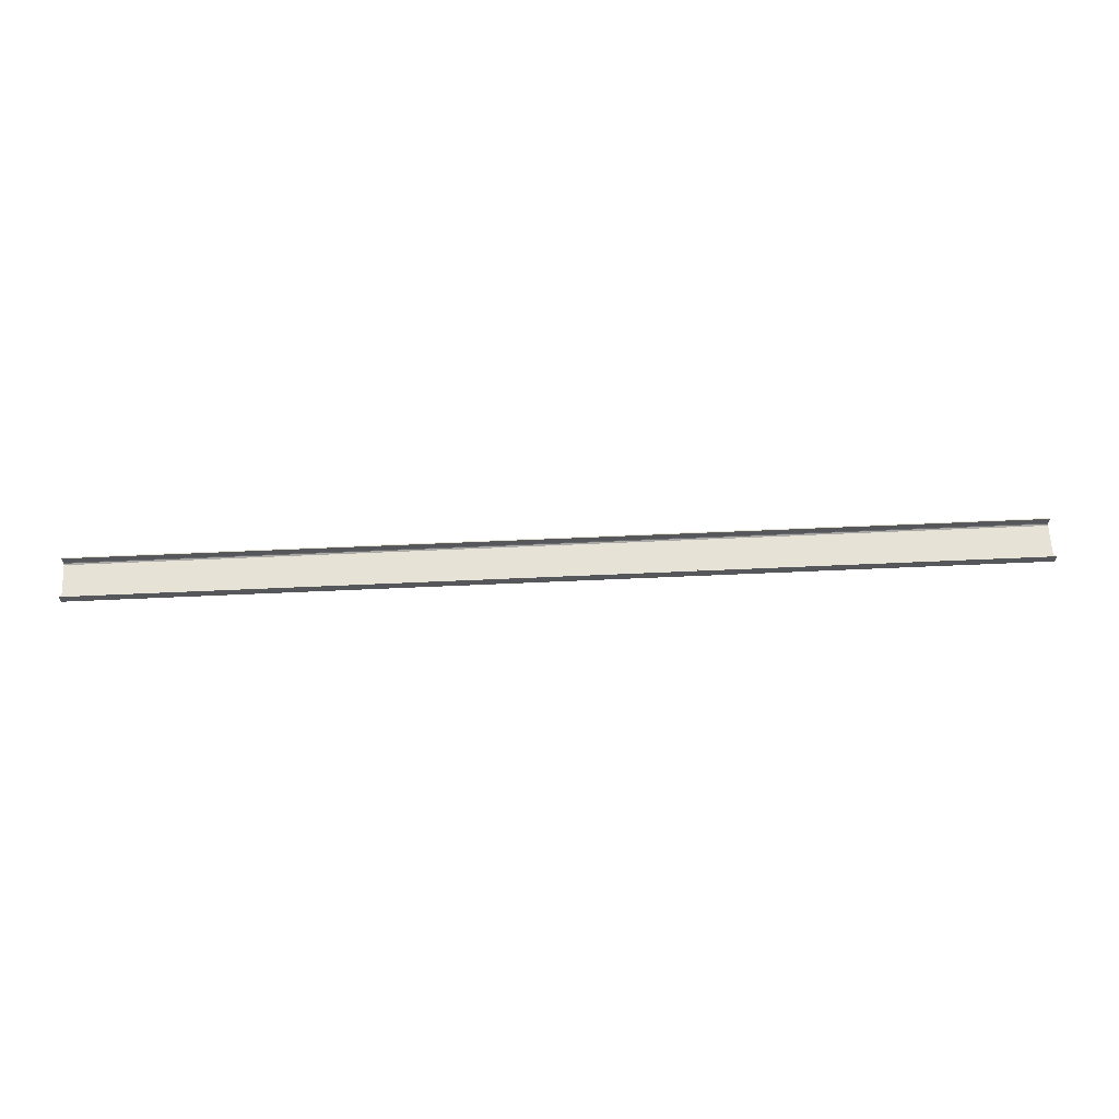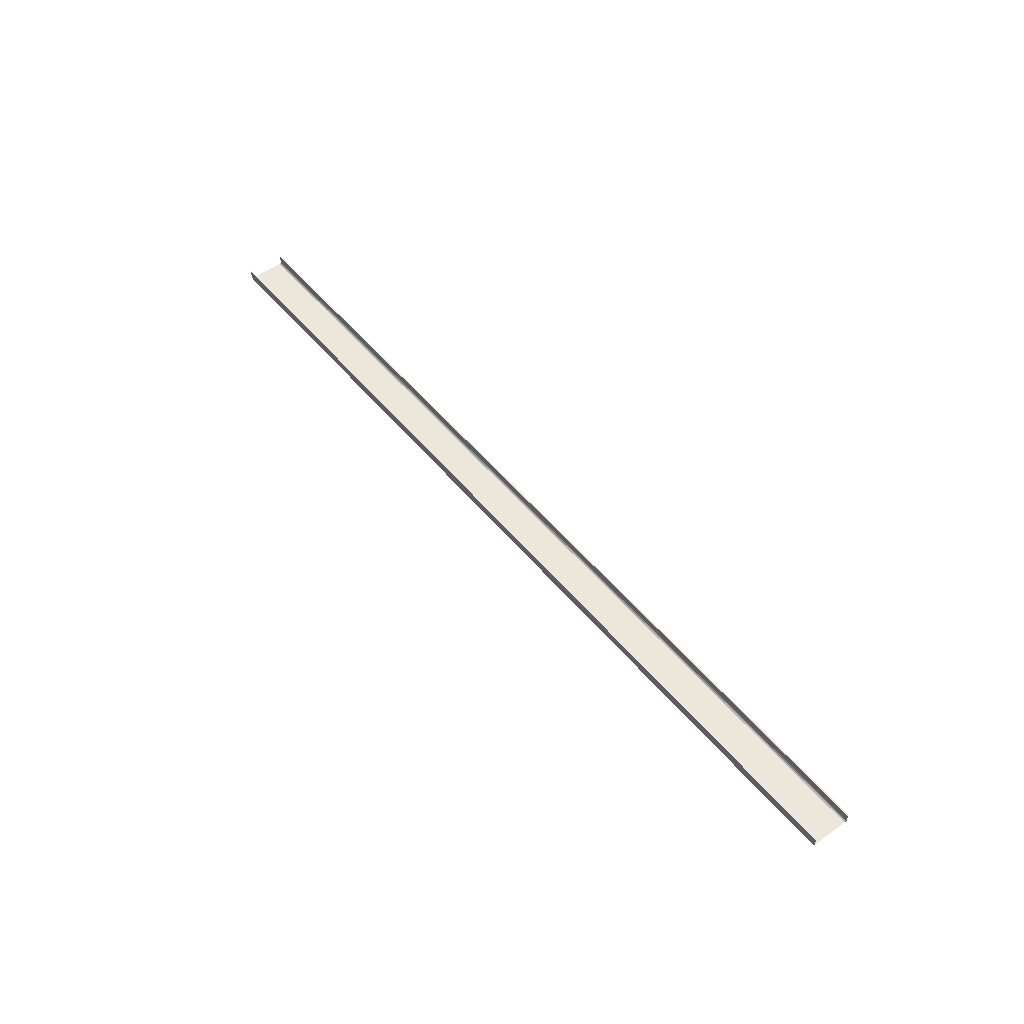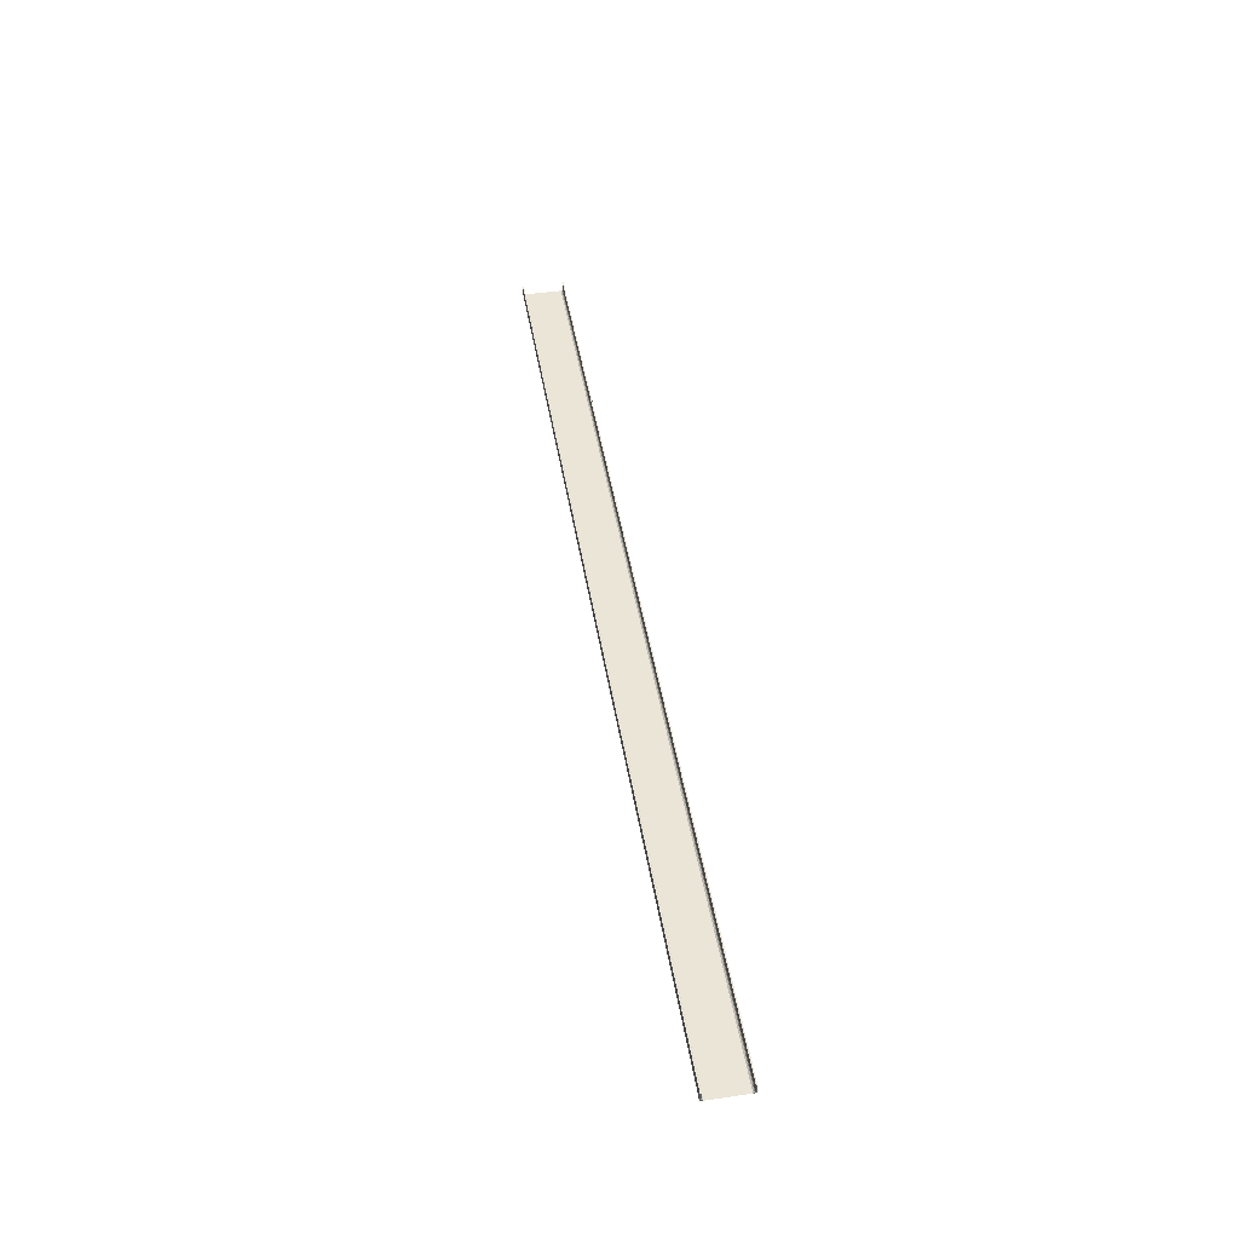
<metadata>
{"format":"obj","ext":"obj","renderer":"f3d","projection":"perspective","resolution":1024,"background":"white","views":[{"elev":63.0,"azim":-2.6,"up":"+Y"},{"elev":50.4,"azim":-127.7,"up":"+Y"},{"elev":46.0,"azim":80.6,"up":"+Y"}]}
</metadata>
<code>
o 599
v 2159 1894 16.97
v 2159 1894 17
v 2159 1894 16.98
v 2159 1894 16.99
v 2168 1894 16.97
v 2168 1894 16.63
v 2159 1894 16.97
v 2159 1894 16.63
v 2168 1894 16.62
v 2168 1894 16.63
v 2168 1894 16.6
v 2168 1894 16.61
v 2168 1894 16.6
v 2168 1894 16.61
v 2159 1894 16.6
v 2168 1894 16.6
v 2159 1894 16.61
v 2159 1894 16.6
v 2168 1894 16.62
v 2168 1894 16.61
v 2159 1894 16.61
v 2159 1894 16.6
v 2159 1894 16.61
v 2159 1894 16.61
v 2168 1894 16.6
v 2159 1894 16.61
v 2159 1894 16.6
v 2168 1894 16.61
v 2168 1894 16.6
v 2168 1894 17
v 2168 1894 16.62
v 2159 1894 16.62
v 2168 1894 16.99
v 2168 1894 16.98
v 2168 1894 16.97
v 2159 1894 16.98
v 2168 1894 16.99
v 2168 1894 16.98
v 2168 1894 17
v 2168 1894 16.99
v 2159 1894 16.99
v 2168 1894 16.99
v 2168 1894 17
v 2168 1894 16.99
v 2159 1894 16.98
v 2159 1894 16.99
v 2159 1894 17
v 2159 1894 17
v 2159 1894 17
v 2168 1894 16.99
v 2159 1894 16.99
v 2159 1894 17
v 2168 1894 17
v 2168 1894 17
v 2159 1894 16.6
v 2159 1894 16.61
v 2159 1894 16.62
v 2159 1894 16.63
f 1 2 3
f 3 2 4
f 3 5 1
f 6 7 5
f 7 6 8
f 9 8 10
f 10 11 9
f 9 11 12
f 12 13 14
f 15 13 16
f 15 17 18
f 17 19 20
f 21 20 14
f 21 13 22
f 18 23 24
f 25 26 14
f 25 27 22
f 28 26 23
f 28 29 13
f 30 27 29
f 31 23 32
f 33 30 34
f 34 30 35
f 35 36 34
f 36 37 38
f 39 37 40
f 41 42 37
f 43 44 39
f 44 45 46
f 43 47 48
f 41 49 47
f 50 46 51
f 52 42 51
f 4 47 51
f 50 47 53
f 52 54 53
f 55 54 49
f 56 55 57
f 57 55 58
f 58 31 57

</code>
